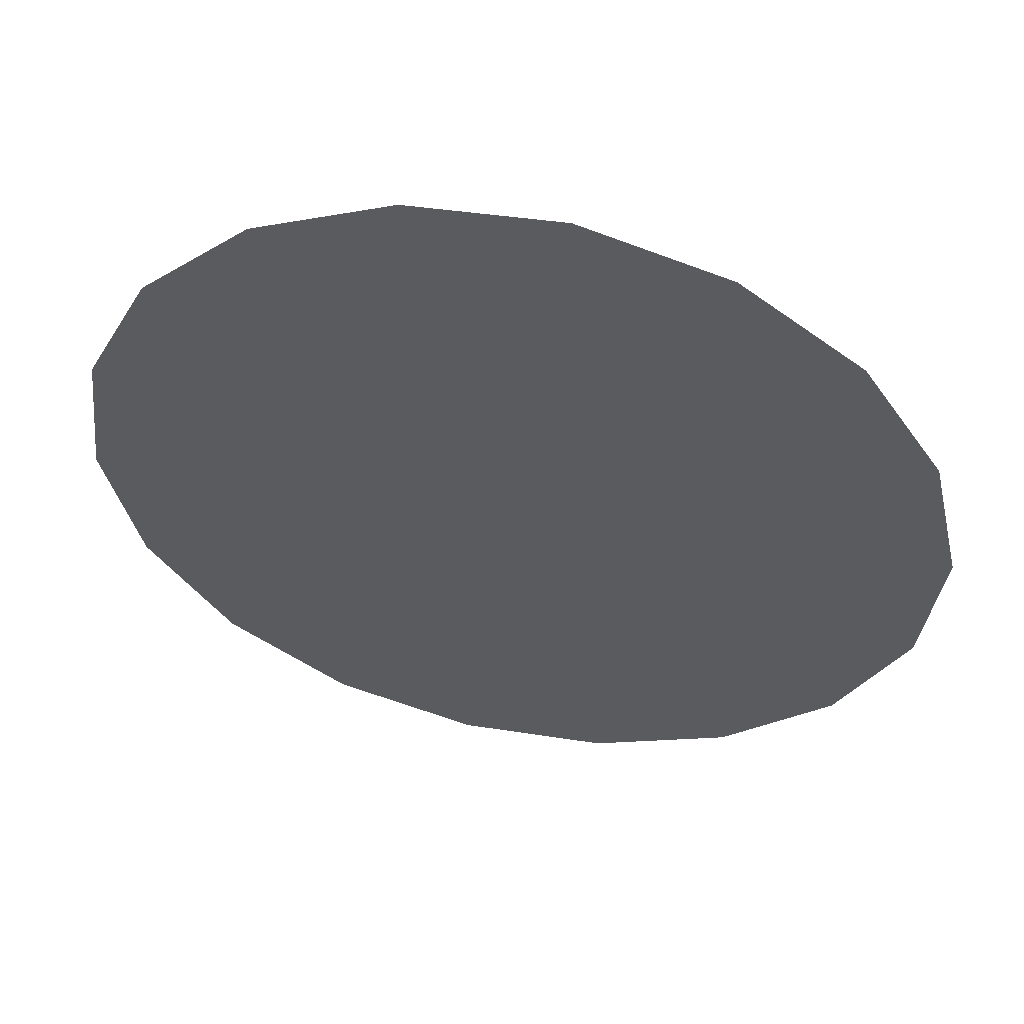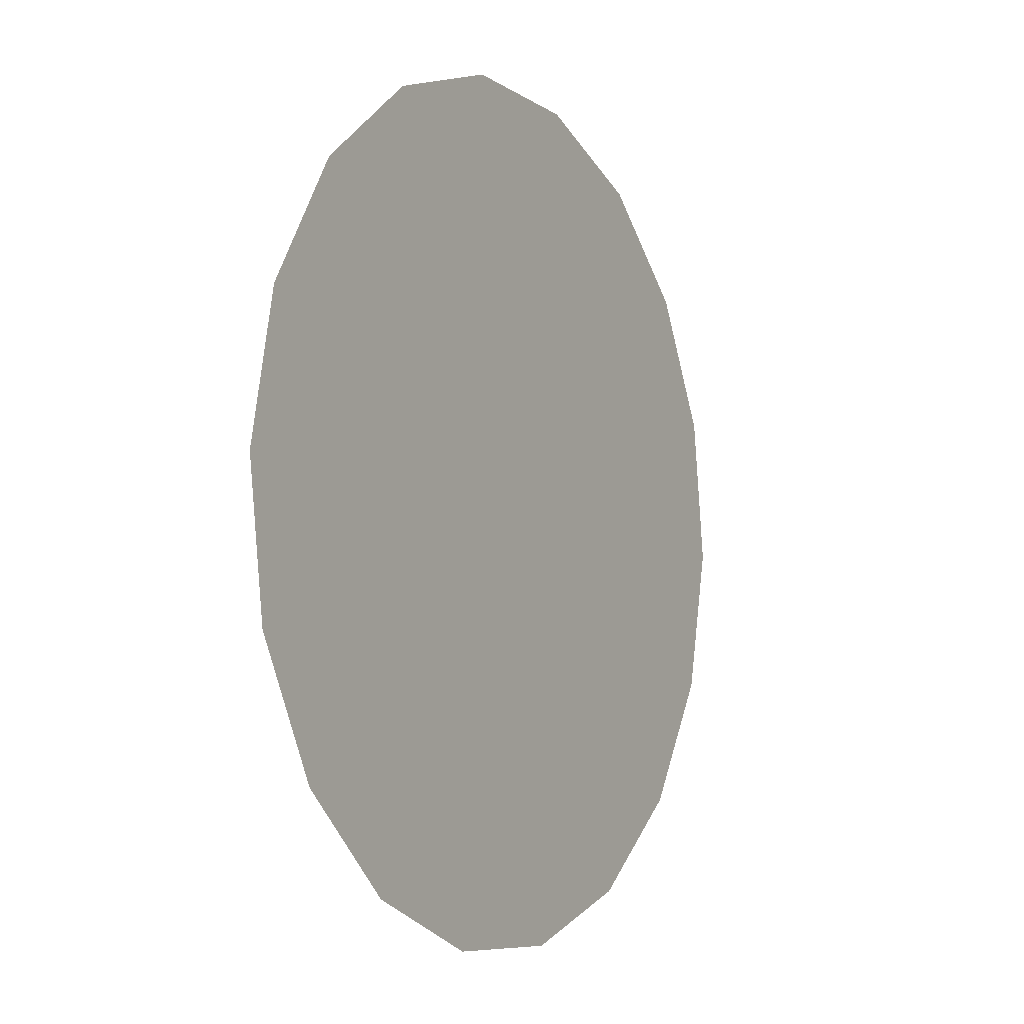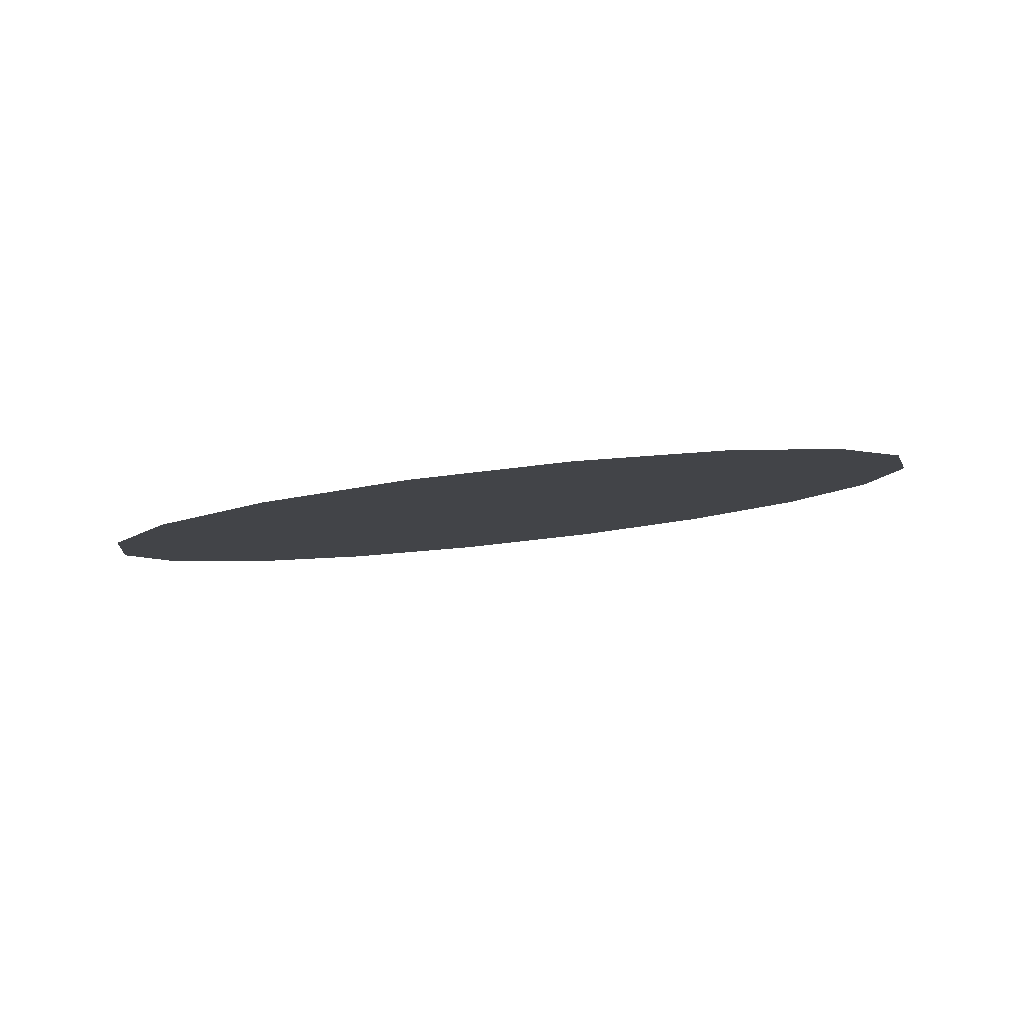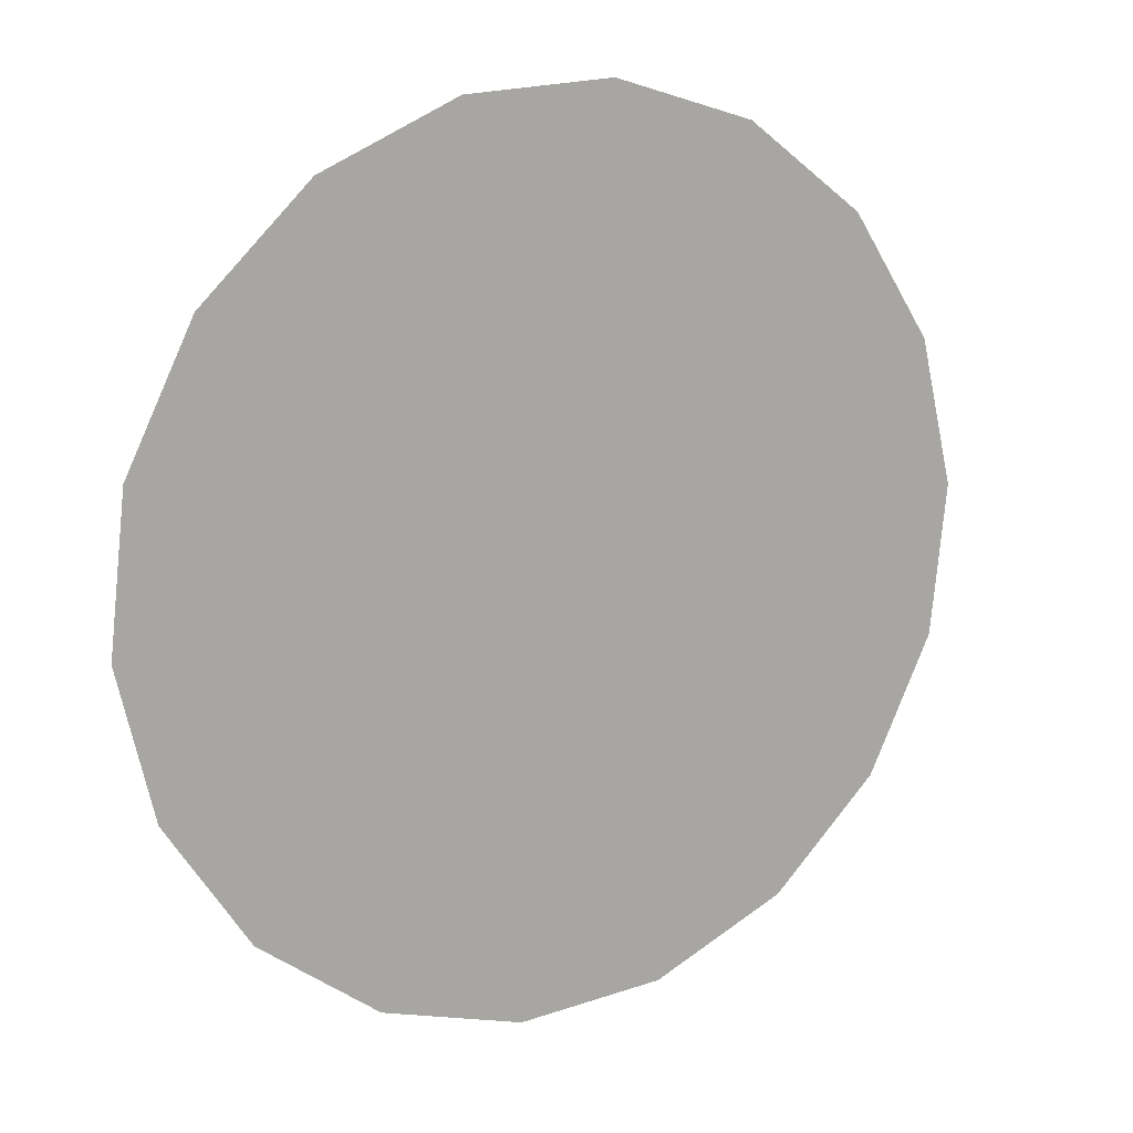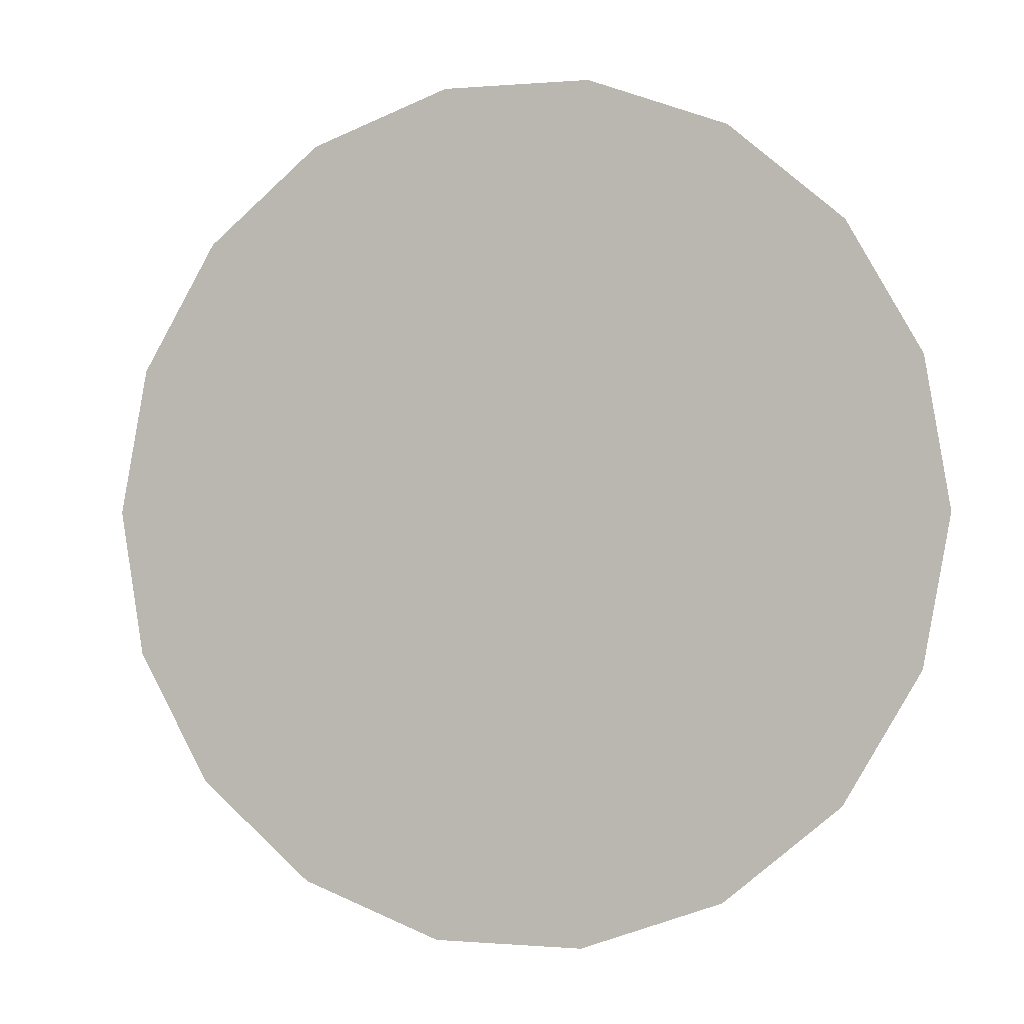
<metadata>
{"format":"obj","ext":"obj","renderer":"f3d","projection":"perspective","resolution":1024,"background":"white","views":[{"elev":78.8,"azim":-161.3,"up":"+Z"},{"elev":48.3,"azim":115.7,"up":"+Z"},{"elev":18.8,"azim":151.0,"up":"+Y"},{"elev":42.6,"azim":152.6,"up":"+Z"},{"elev":23.6,"azim":-152.7,"up":"+Z"}]}
</metadata>
<code>
v  0.3437 1.96 -0.1147
v  0.3417 2.01 -0.228
v  0.2977 2.054 -0.3355
v  0.2169 2.084 -0.4245
v  0.1091 2.099 -0.4841
v  -0.01267 2.095 -0.5072
v  -0.1338 2.074 -0.491
v  -0.2397 2.038 -0.4374
v  -0.3175 1.991 -0.3529
v  -0.3578 1.939 -0.2477
v  -0.3559 1.889 -0.1344
v  -0.3119 1.846 -0.02687
v  -0.2311 1.815 0.06209
v  -0.1233 1.8 0.1217
v  -0.001523 1.804 0.1448
v  0.1196 1.825 0.1285
v  0.2255 1.861 0.07495
v  0.3033 1.908 -0.009544
v  -0.007098 1.95 -0.1812
g 11_-_Default
f 1 2 19
f 2 3 19
f 3 4 19
f 4 5 19
f 5 6 19
f 6 7 19
f 7 8 19
f 8 9 19
f 9 10 19
f 10 11 19
f 11 12 19
f 12 13 19
f 13 14 19
f 14 15 19
f 15 16 19
f 16 17 19
f 17 18 19
f 18 1 19
g

</code>
